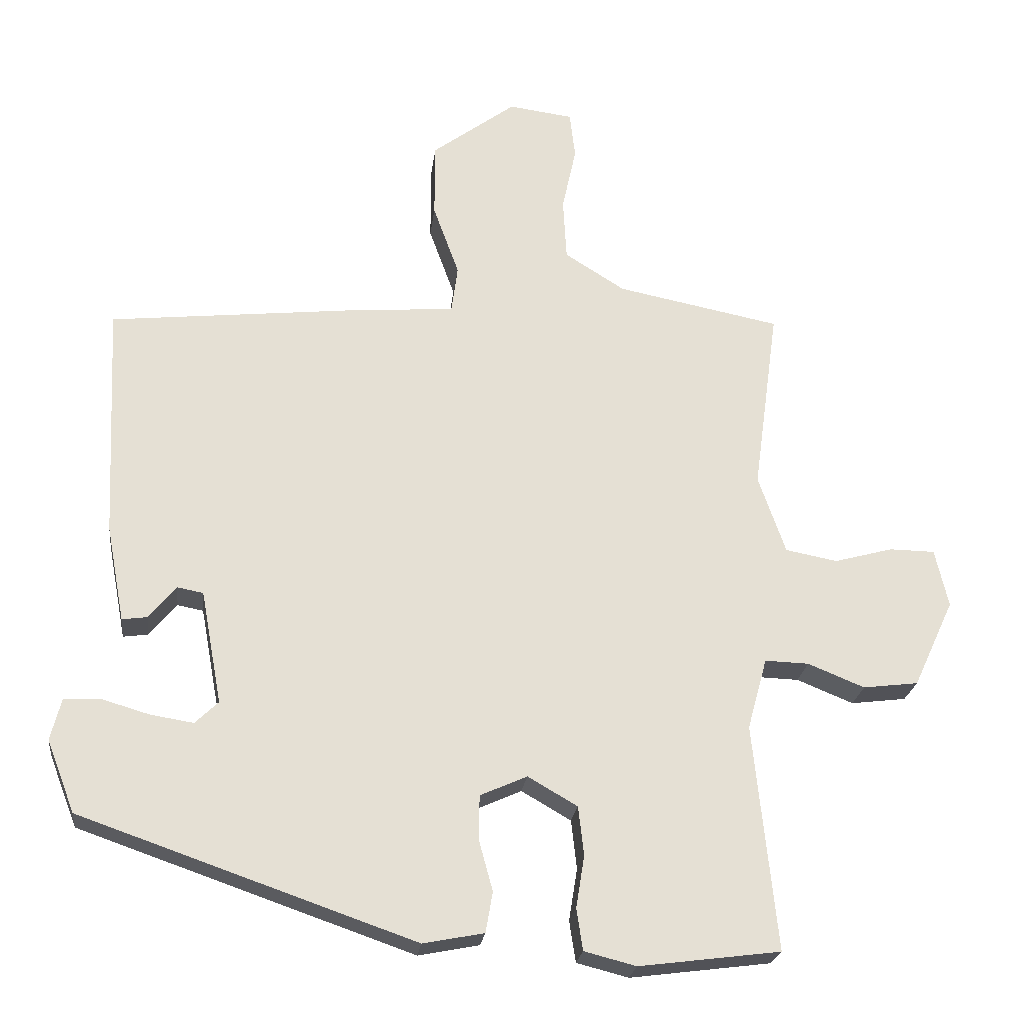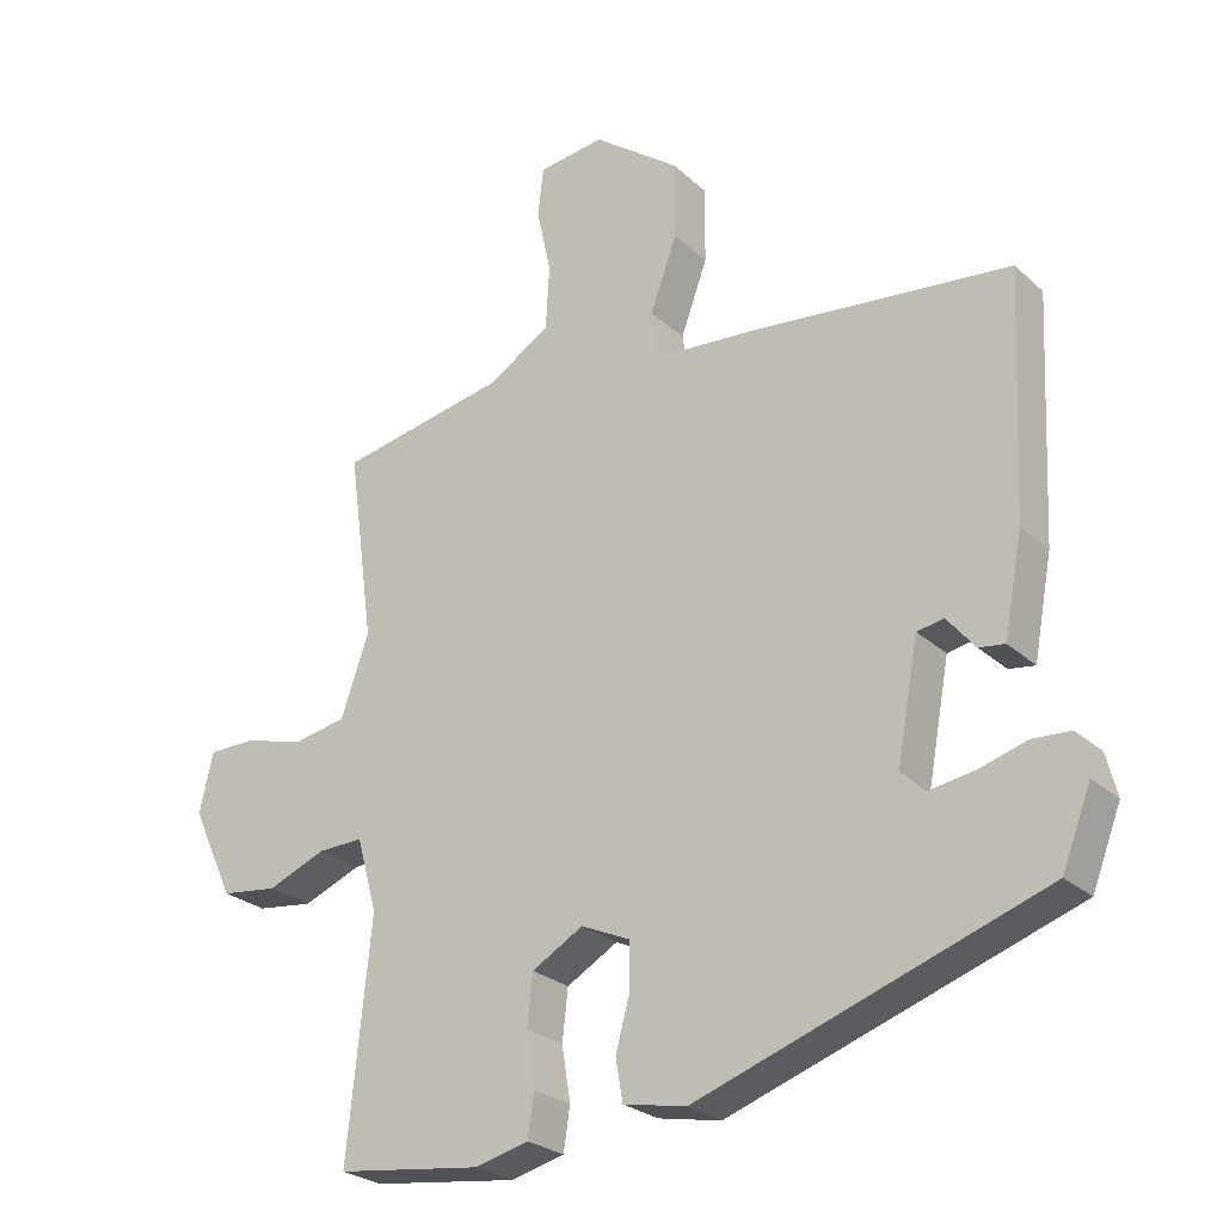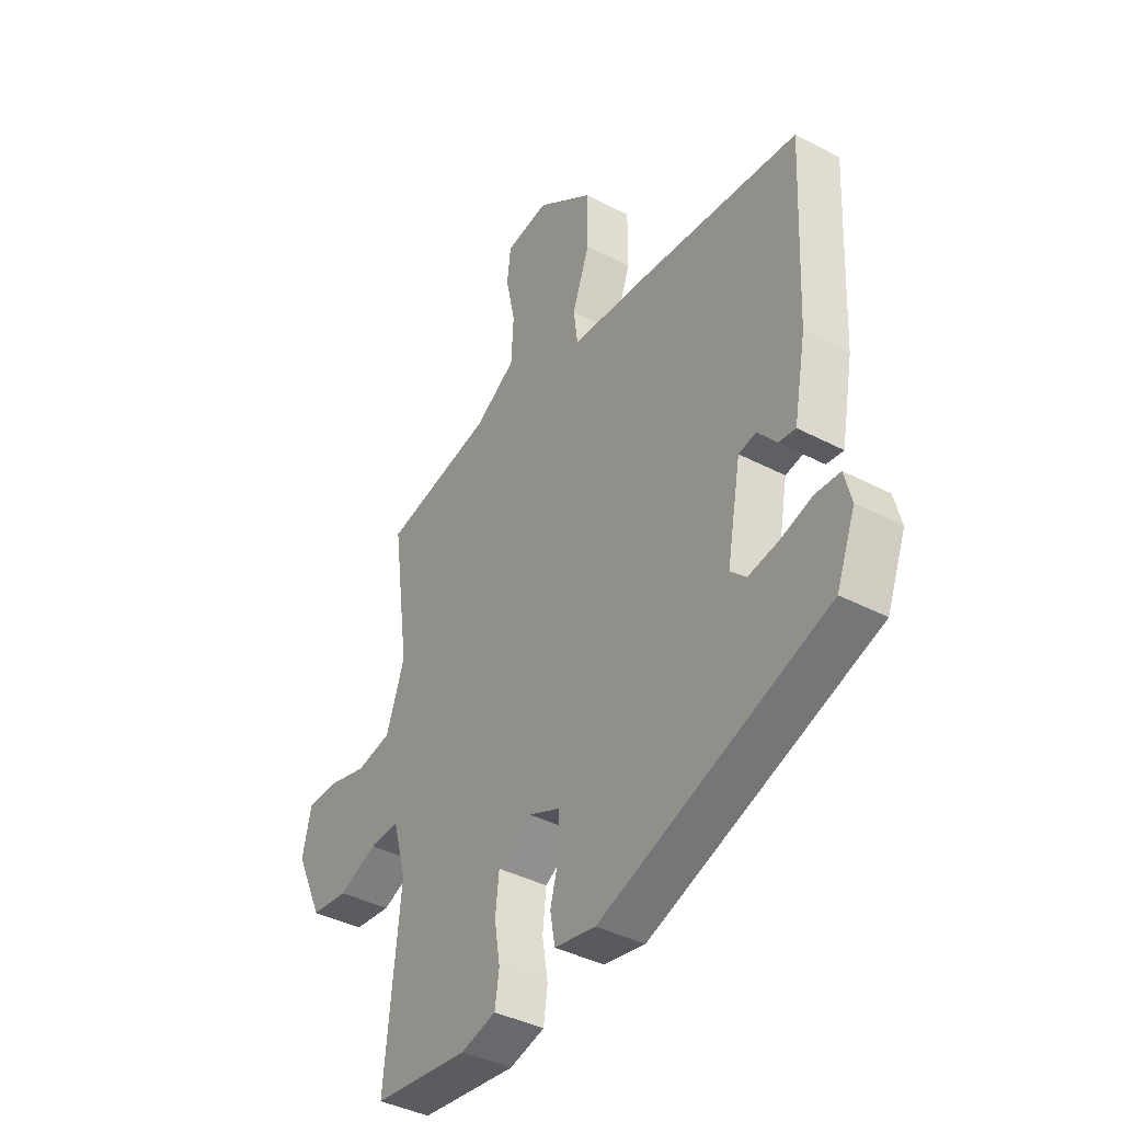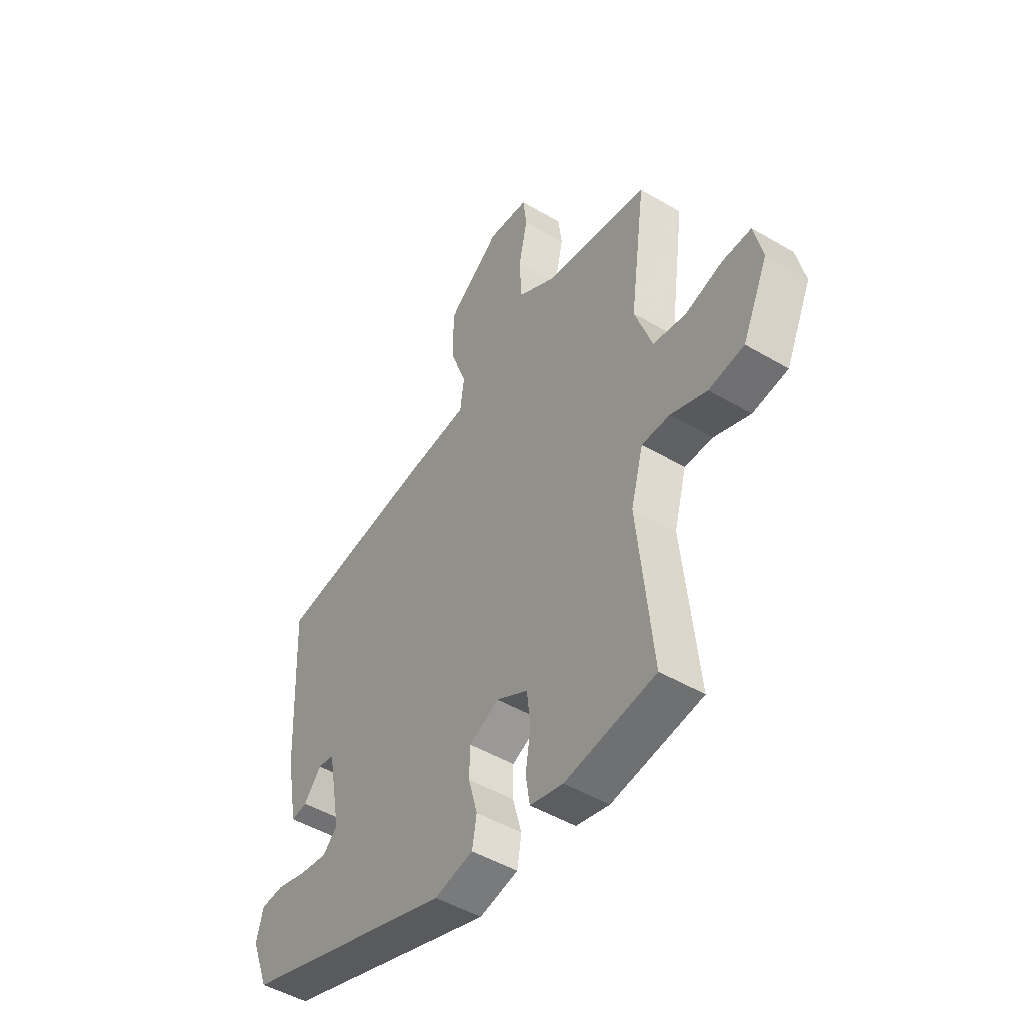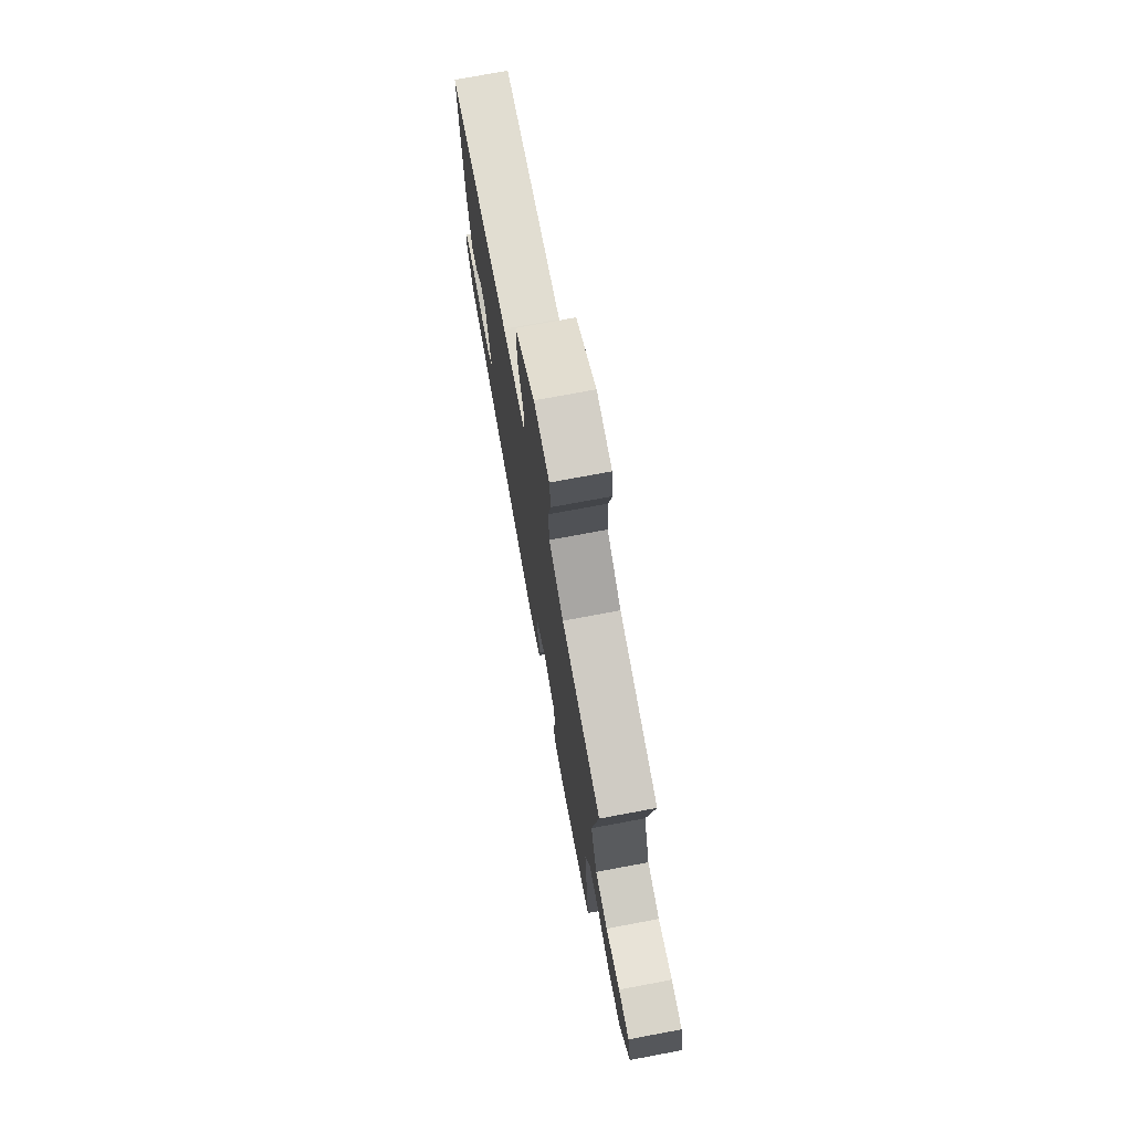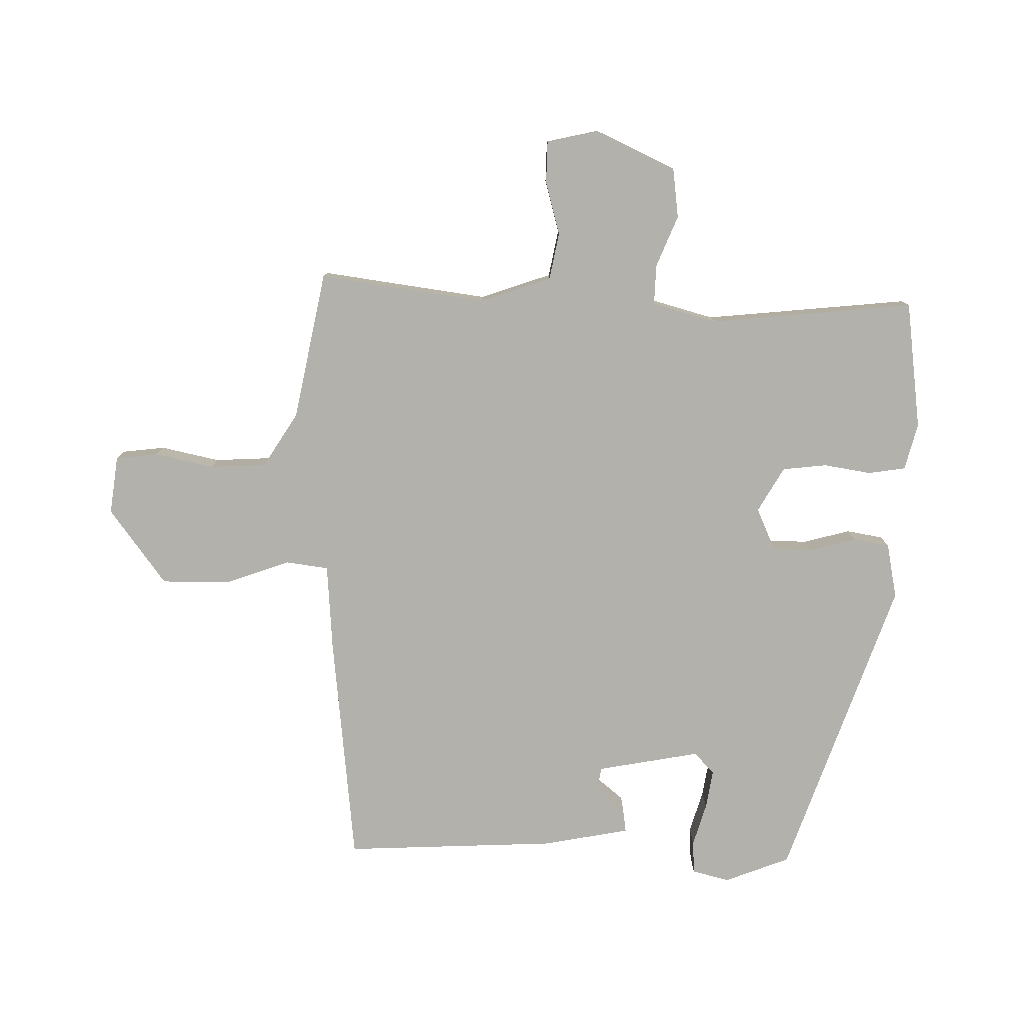
<metadata>
{"format":"obj","ext":"obj","renderer":"f3d","projection":"perspective","resolution":1024,"background":"white","views":[{"elev":-23.5,"azim":-6.8,"up":"+Z"},{"elev":-25.7,"azim":-144.6,"up":"+Z"},{"elev":-40.1,"azim":-122.9,"up":"+Z"},{"elev":-48.4,"azim":56.6,"up":"+Z"},{"elev":74.4,"azim":79.4,"up":"+Z"},{"elev":-79.1,"azim":89.0,"up":"+Y"}]}
</metadata>
<code>
v 0.516 0.07 0.48
v 0.48 0.07 0.216
v 0.519 0.07 0.104
v 0.593 0.07 0.09
v 0.677 0.07 0.113
v 0.742 0.07 0.112
v 0.761 0.07 0.029
v 0.703 0.07 -0.096
v 0.624 0.07 -0.106
v 0.543 0.07 -0.073
v 0.48 0.07 -0.071
v 0.452 0.07 -0.173
v 0.485 0.07 -0.496
v 0.283 0.07 -0.522
v 0.209 0.07 -0.503
v 0.2 0.07 -0.444
v 0.212 0.07 -0.369
v 0.204 0.07 -0.299
v 0.133 0.07 -0.258
v 0.066 0.07 -0.288
v 0.065 0.07 -0.351
v 0.085 0.07 -0.424
v 0.075 0.07 -0.482
v -0.012 0.07 -0.499
v -0.49 0.07 -0.333
v -0.53 0.07 -0.23
v -0.515 0.07 -0.171
v -0.463 0.07 -0.168
v -0.395 0.07 -0.188
v -0.333 0.07 -0.198
v -0.3 0.07 -0.166
v -0.33 0.07 -0.004
v -0.367 0.07 0.003
v -0.406 0.07 -0.044
v -0.442 0.07 -0.049
v -0.468 0.07 0.089
v -0.484 0.07 0.425
v -0.118 0.07 0.464
v 0.019 0.07 0.474
v 0.028 0.07 0.542
v -0.009 0.07 0.644
v -0.009 0.07 0.752
v 0.111 0.07 0.841
v 0.203 0.07 0.829
v 0.211 0.07 0.762
v 0.191 0.07 0.669
v 0.196 0.07 0.58
v 0.282 0.07 0.526
v 0.516 0 0.48
v 0.48 0 0.216
v 0.519 0 0.104
v 0.593 0 0.09
v 0.677 0 0.113
v 0.742 0 0.112
v 0.761 0 0.029
v 0.703 0 -0.096
v 0.624 0 -0.106
v 0.543 0 -0.073
v 0.48 0 -0.071
v 0.452 0 -0.173
v 0.485 0 -0.496
v 0.283 0 -0.522
v 0.209 0 -0.503
v 0.2 0 -0.444
v 0.212 0 -0.369
v 0.204 0 -0.299
v 0.133 0 -0.258
v 0.066 0 -0.288
v 0.065 0 -0.351
v 0.085 0 -0.424
v 0.075 0 -0.482
v -0.012 0 -0.499
v -0.49 0 -0.333
v -0.53 0 -0.23
v -0.515 0 -0.171
v -0.463 0 -0.168
v -0.395 0 -0.188
v -0.333 0 -0.198
v -0.3 0 -0.166
v -0.33 0 -0.004
v -0.367 0 0.003
v -0.406 0 -0.044
v -0.442 0 -0.049
v -0.468 0 0.089
v -0.484 0 0.425
v -0.118 0 0.464
v 0.019 0 0.474
v 0.028 0 0.542
v -0.009 0 0.644
v -0.009 0 0.752
v 0.111 0 0.841
v 0.203 0 0.829
v 0.211 0 0.762
v 0.191 0 0.669
v 0.196 0 0.58
v 0.282 0 0.526
f 44 45 46
f 43 44 46
f 42 43 46
f 41 42 46
f 40 41 46
f 39 40 46 47
f 37 38 39
f 36 37 39
f 35 36 39
f 34 35 39
f 33 34 39
f 39 47 48
f 33 39 48
f 32 33 48
f 27 28 29
f 26 27 29
f 25 26 29
f 24 25 29
f 23 24 29
f 22 23 29
f 21 22 29
f 20 21 29 30
f 19 20 30 31
f 15 16 17
f 14 15 17
f 13 14 17
f 12 13 17
f 11 12 17 18
f 8 9 10
f 7 8 10
f 6 7 10
f 5 6 10
f 4 5 10
f 3 4 10 11
f 11 18 19
f 3 11 19
f 2 3 19
f 31 32 48
f 19 31 48
f 2 19 48
f 1 2 48
f 94 93 92
f 94 92 91
f 94 91 90
f 94 90 89
f 94 89 88
f 95 94 88 87
f 87 86 85
f 87 85 84
f 87 84 83
f 87 83 82
f 87 82 81
f 96 95 87
f 96 87 81
f 96 81 80
f 77 76 75
f 77 75 74
f 77 74 73
f 77 73 72
f 77 72 71
f 77 71 70
f 77 70 69
f 78 77 69 68
f 79 78 68 67
f 65 64 63
f 65 63 62
f 65 62 61
f 65 61 60
f 66 65 60 59
f 58 57 56
f 58 56 55
f 58 55 54
f 58 54 53
f 58 53 52
f 59 58 52 51
f 67 66 59
f 67 59 51
f 67 51 50
f 96 80 79
f 96 79 67
f 96 67 50
f 96 50 49
f 1 49 50 2
f 2 50 51 3
f 3 51 52 4
f 4 52 53 5
f 5 53 54 6
f 6 54 55 7
f 7 55 56 8
f 8 56 57 9
f 9 57 58 10
f 10 58 59 11
f 11 59 60 12
f 12 60 61 13
f 13 61 62 14
f 14 62 63 15
f 15 63 64 16
f 16 64 65 17
f 17 65 66 18
f 18 66 67 19
f 19 67 68 20
f 20 68 69 21
f 21 69 70 22
f 22 70 71 23
f 23 71 72 24
f 24 72 73 25
f 25 73 74 26
f 26 74 75 27
f 27 75 76 28
f 28 76 77 29
f 29 77 78 30
f 30 78 79 31
f 31 79 80 32
f 32 80 81 33
f 33 81 82 34
f 34 82 83 35
f 35 83 84 36
f 36 84 85 37
f 37 85 86 38
f 38 86 87 39
f 39 87 88 40
f 40 88 89 41
f 41 89 90 42
f 42 90 91 43
f 43 91 92 44
f 44 92 93 45
f 45 93 94 46
f 46 94 95 47
f 47 95 96 48
f 48 96 49 1

</code>
